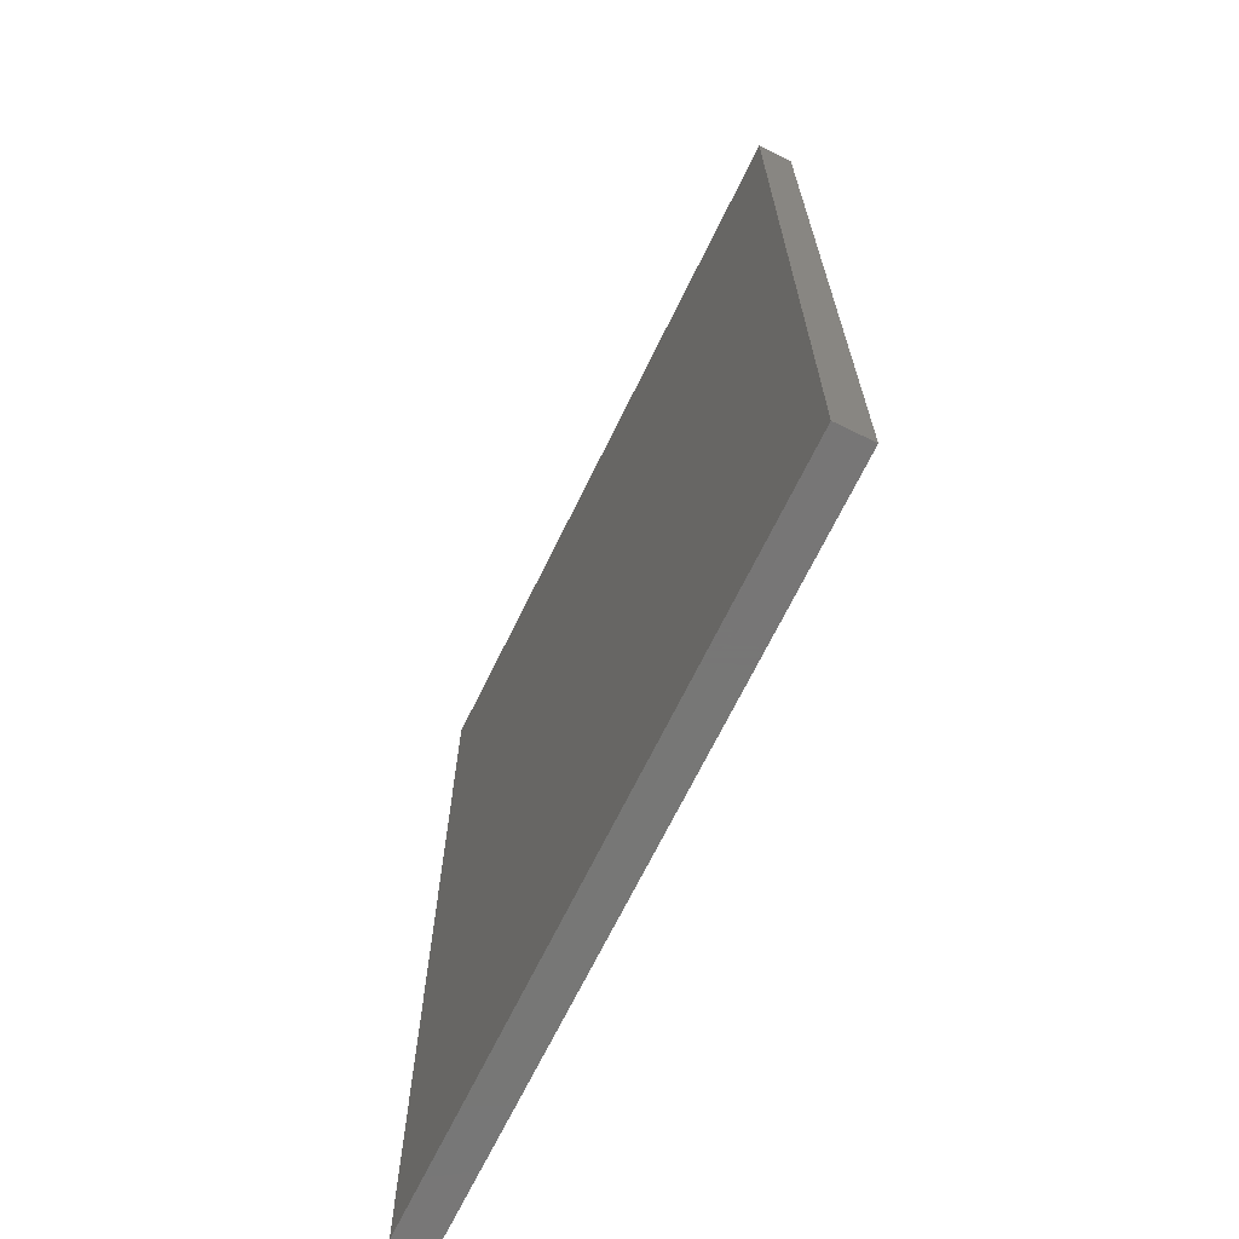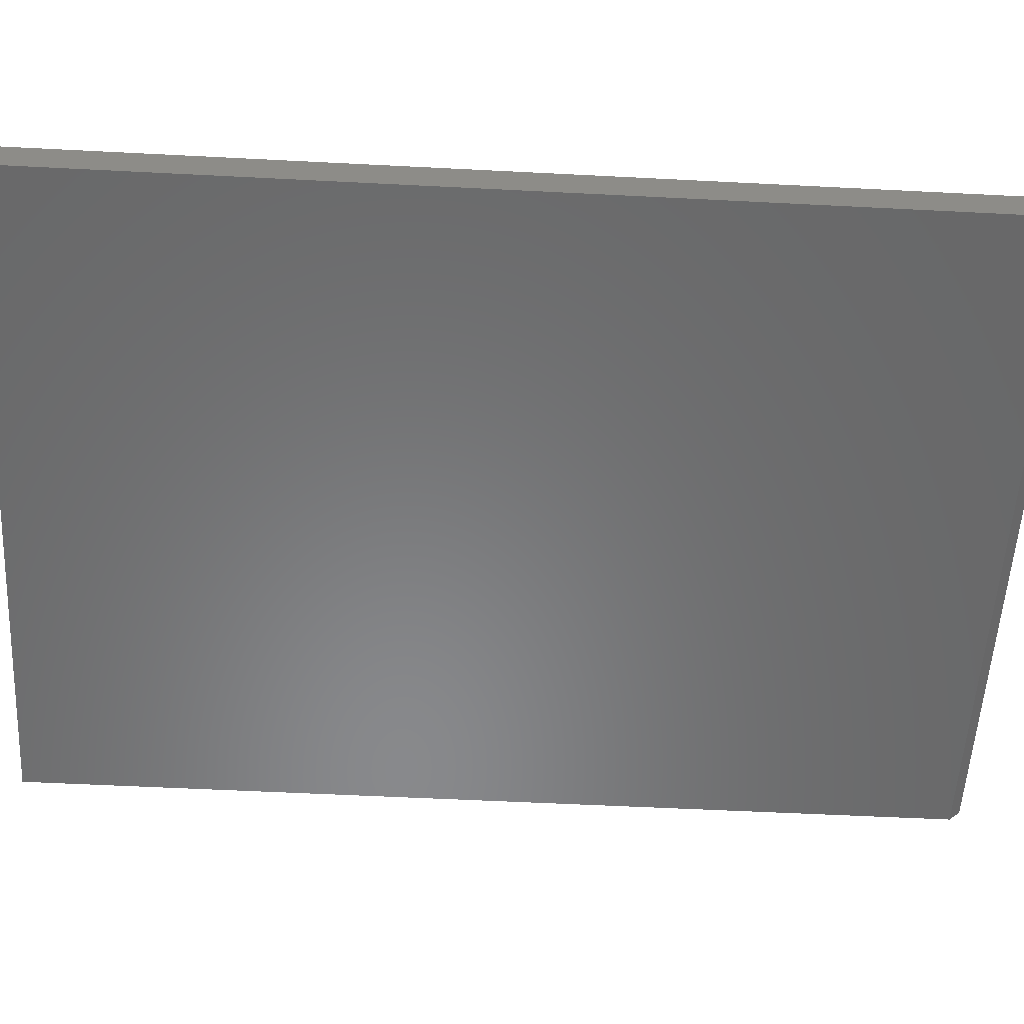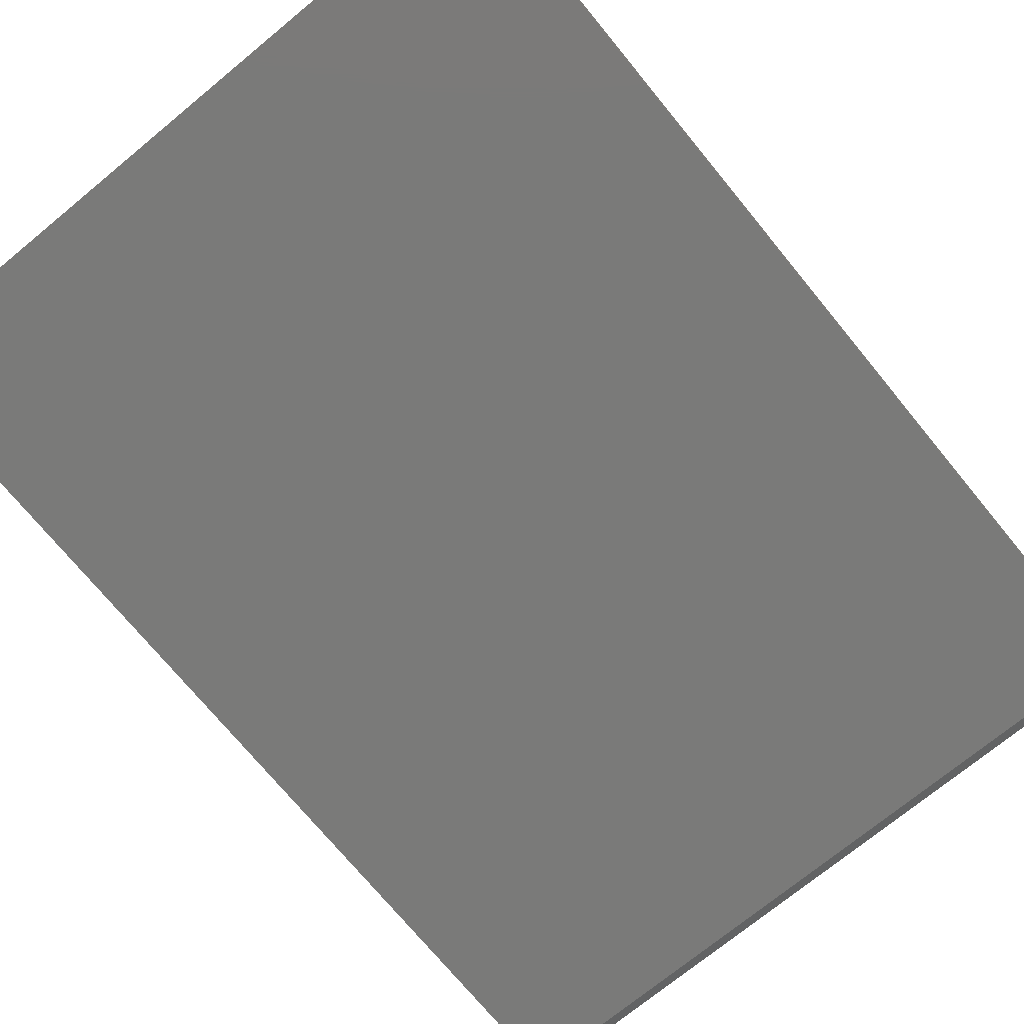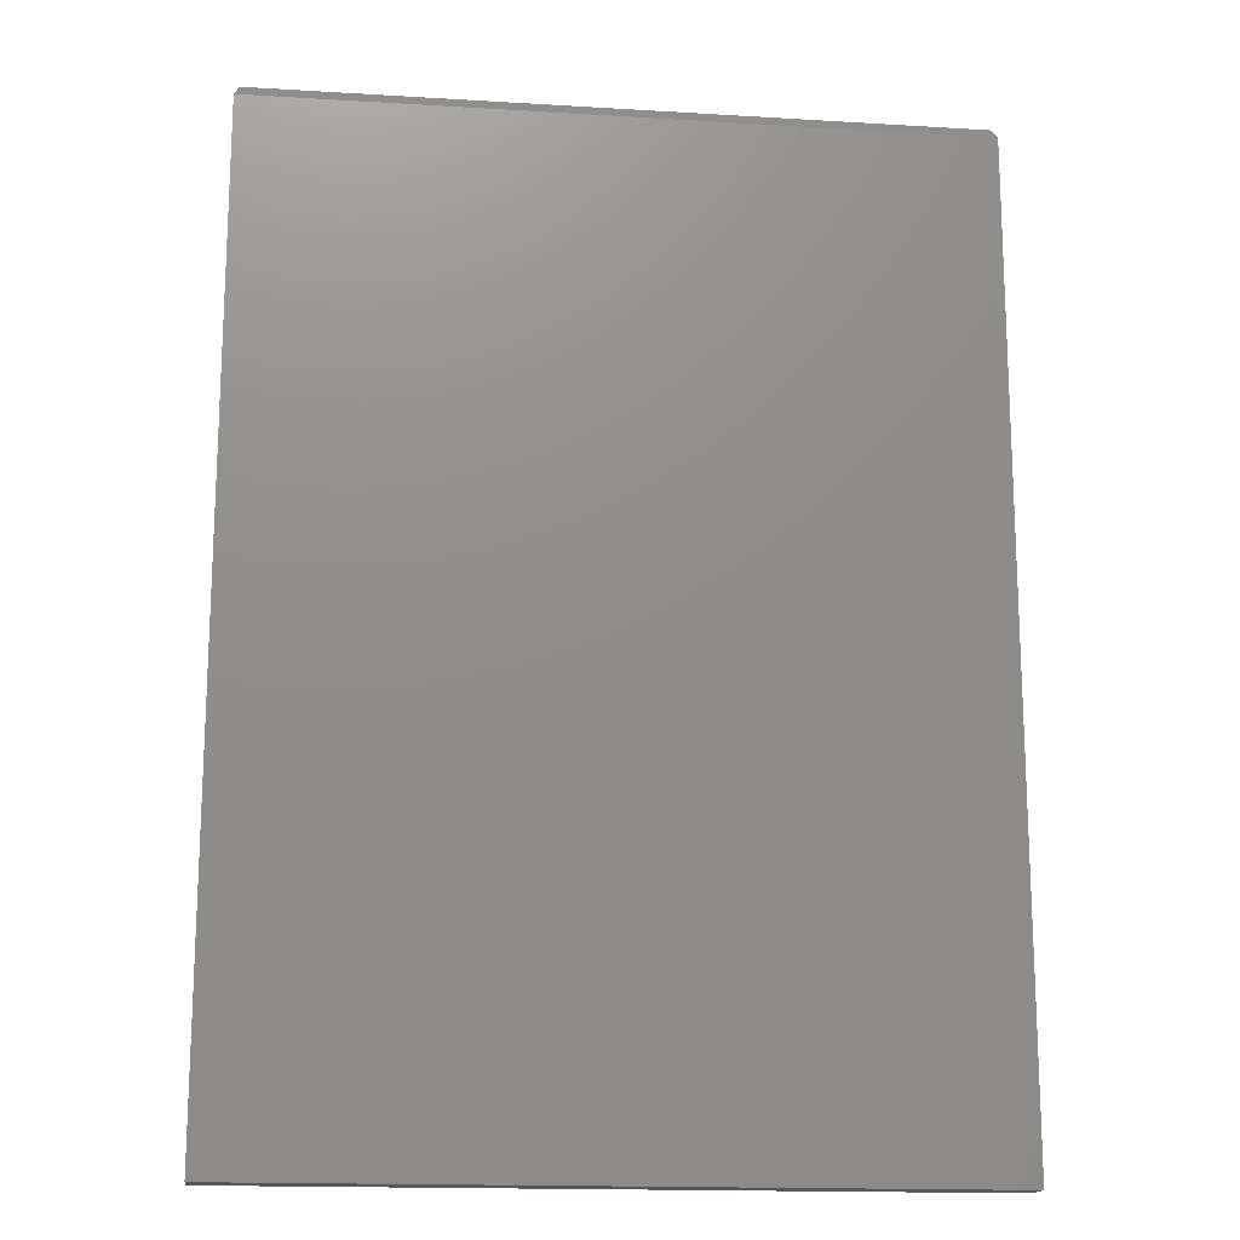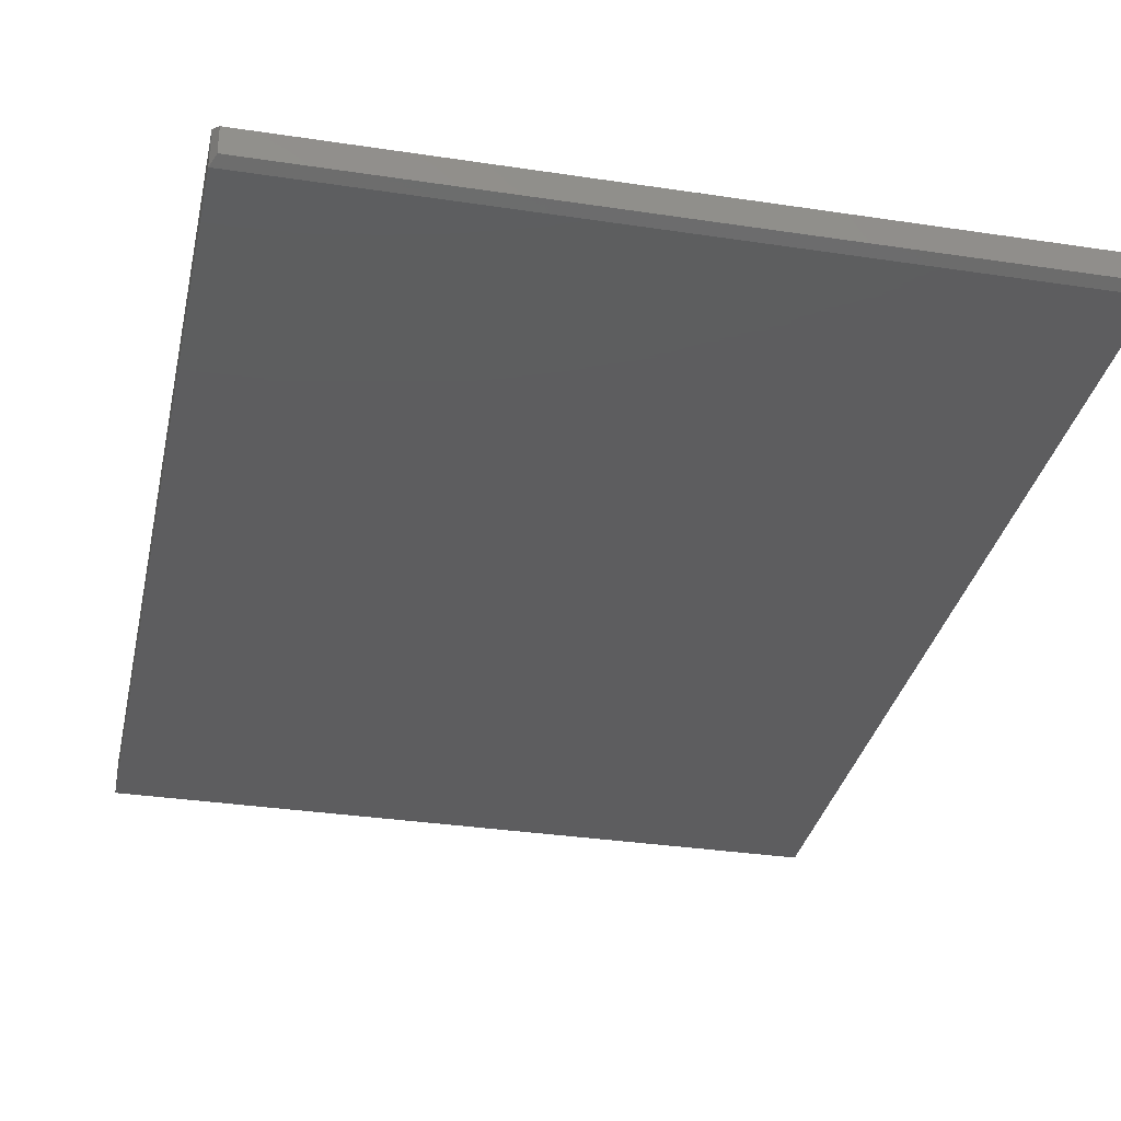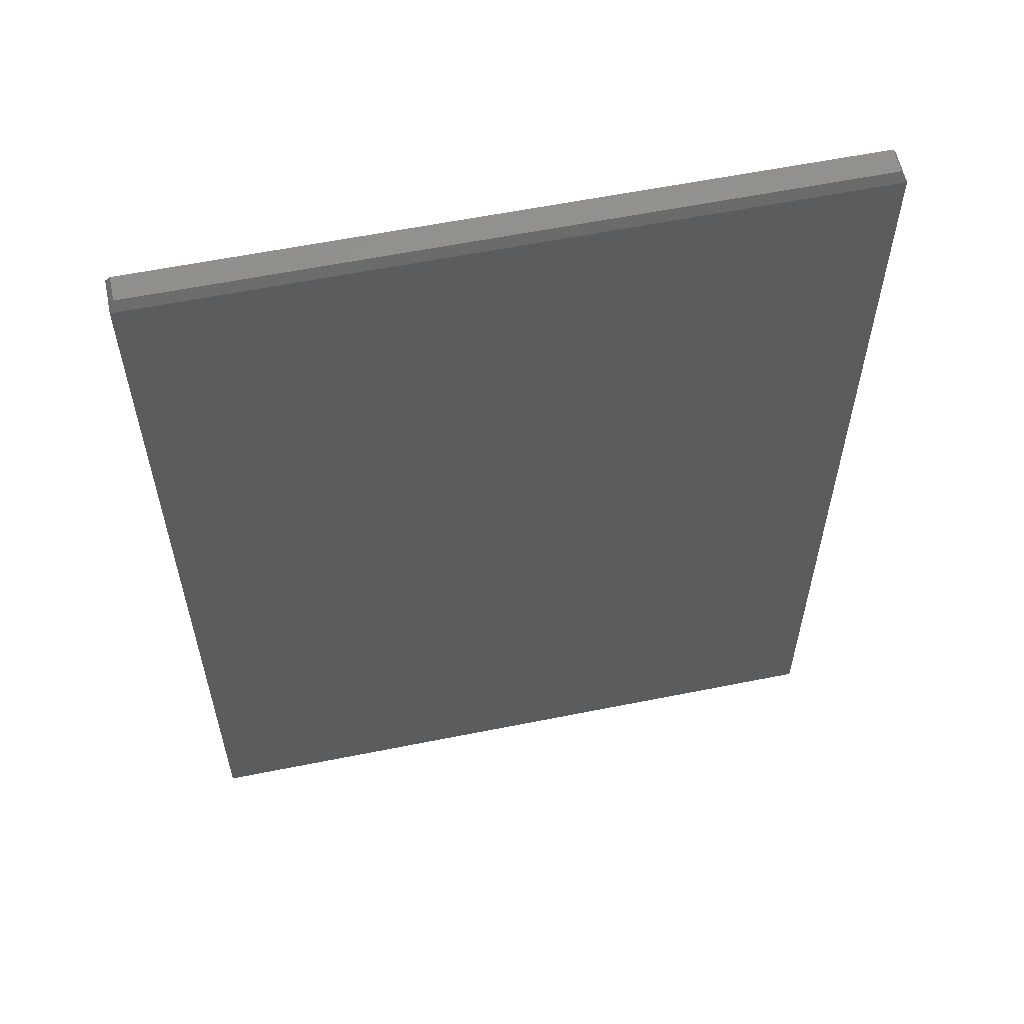
<metadata>
{"format":"stl","ext":"stl","renderer":"f3d","projection":"perspective","resolution":1024,"background":"white","views":[{"elev":-69.2,"azim":-116.1,"up":"+Y"},{"elev":-55.2,"azim":86.9,"up":"+Z"},{"elev":-72.9,"azim":39.4,"up":"+Z"},{"elev":-16.3,"azim":172.9,"up":"+Y"},{"elev":-32.7,"azim":168.1,"up":"+Z"},{"elev":59.0,"azim":168.3,"up":"+Y"}]}
</metadata>
<code>
# stl→obj: 12 verts, 20 faces
v -0.5469 -0.75 0.05469
v 0.5426 -0.75 0.05469
v -0.5469 0.7344 0.05469
v 0.5426 0.7344 0.05469
v -0.5469 -0.75 0
v -0.5469 0.7344 0
v 0.5426 -0.75 0
v 0.5426 0.7344 0
v 0.5348 0.75 0.04688
v 0.5348 0.75 0.007812
v -0.5391 0.75 0.04688
v -0.5391 0.75 0.007812
f 1 2 3
f 3 2 4
f 5 6 7
f 7 6 8
f 3 6 1
f 1 6 5
f 9 10 11
f 11 10 12
f 2 7 4
f 4 7 8
f 4 8 9
f 9 8 10
f 6 12 8
f 8 12 10
f 6 3 12
f 12 3 11
f 3 4 11
f 11 4 9
f 1 5 2
f 2 5 7

</code>
